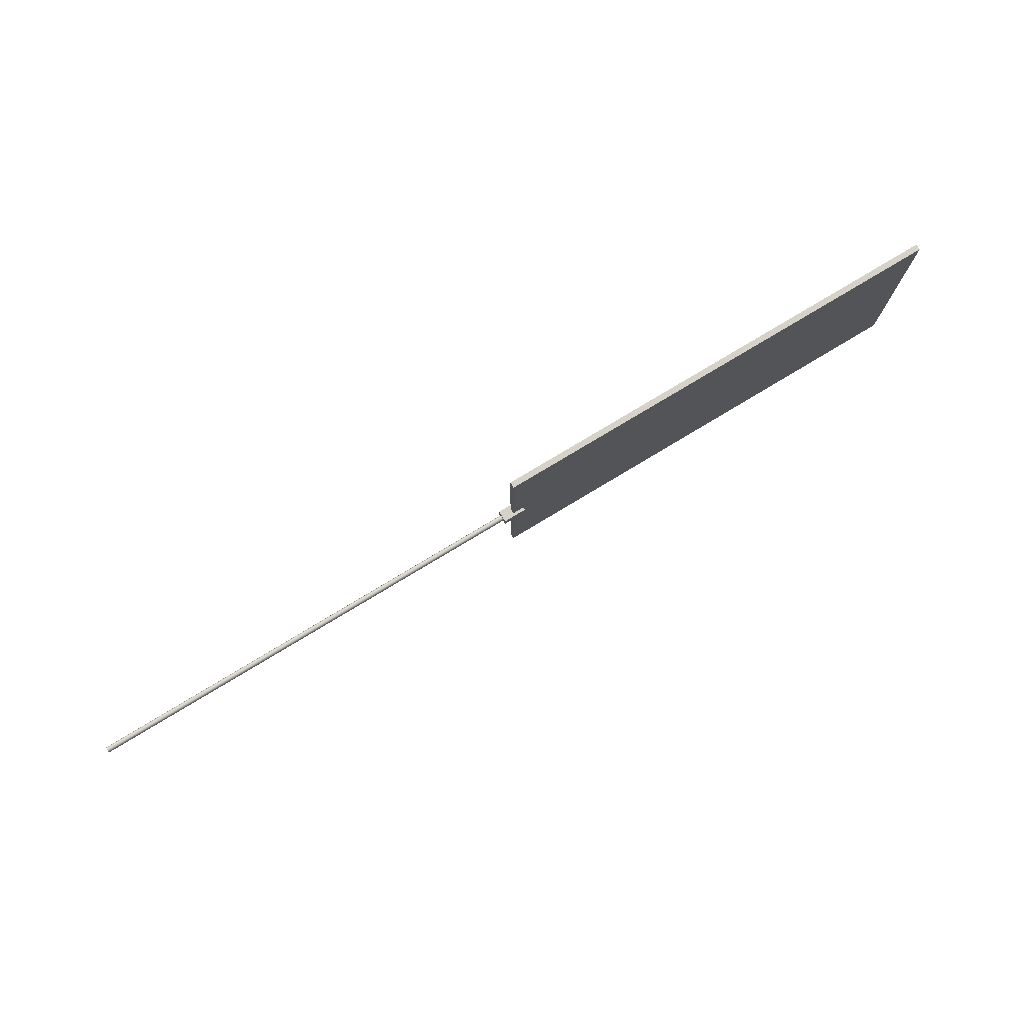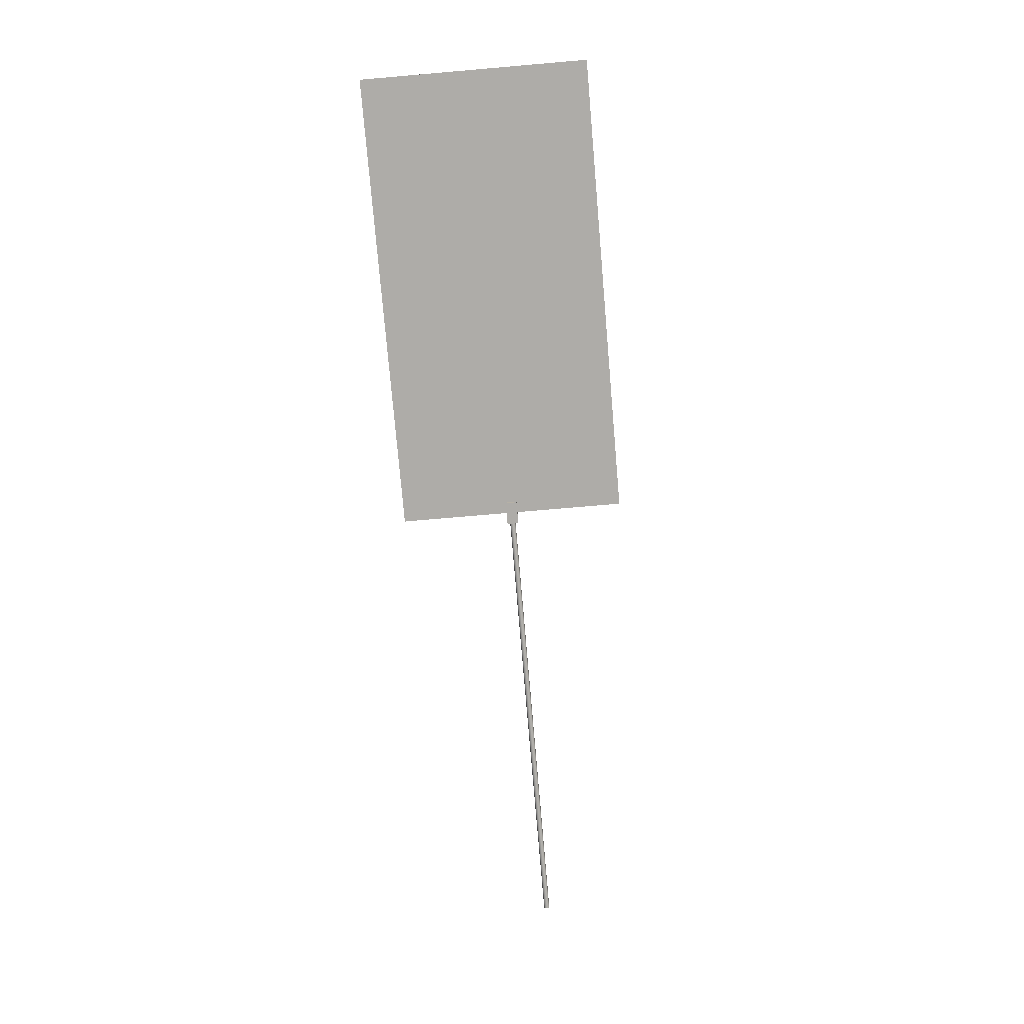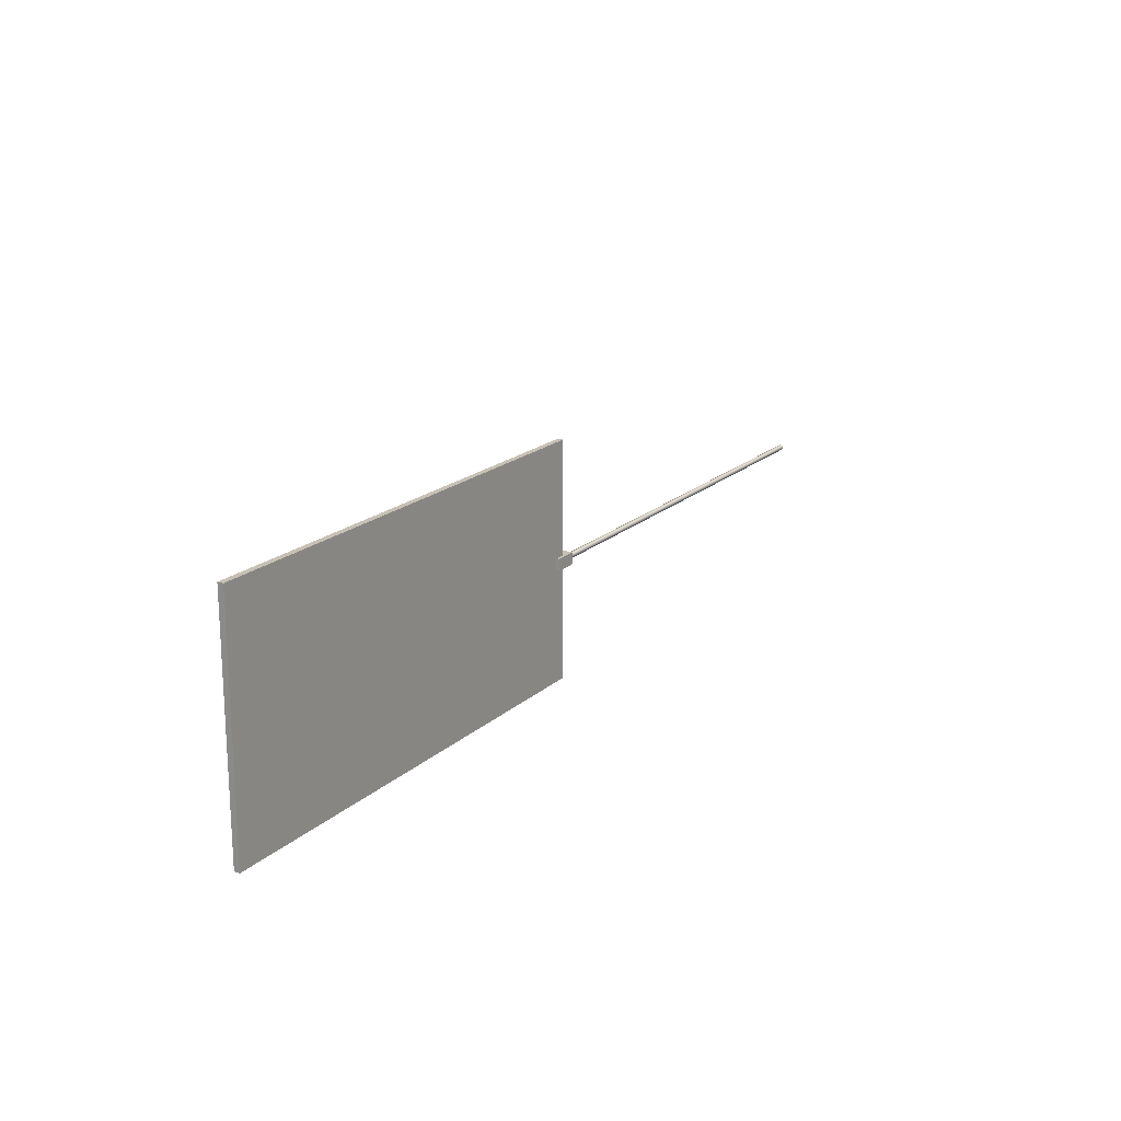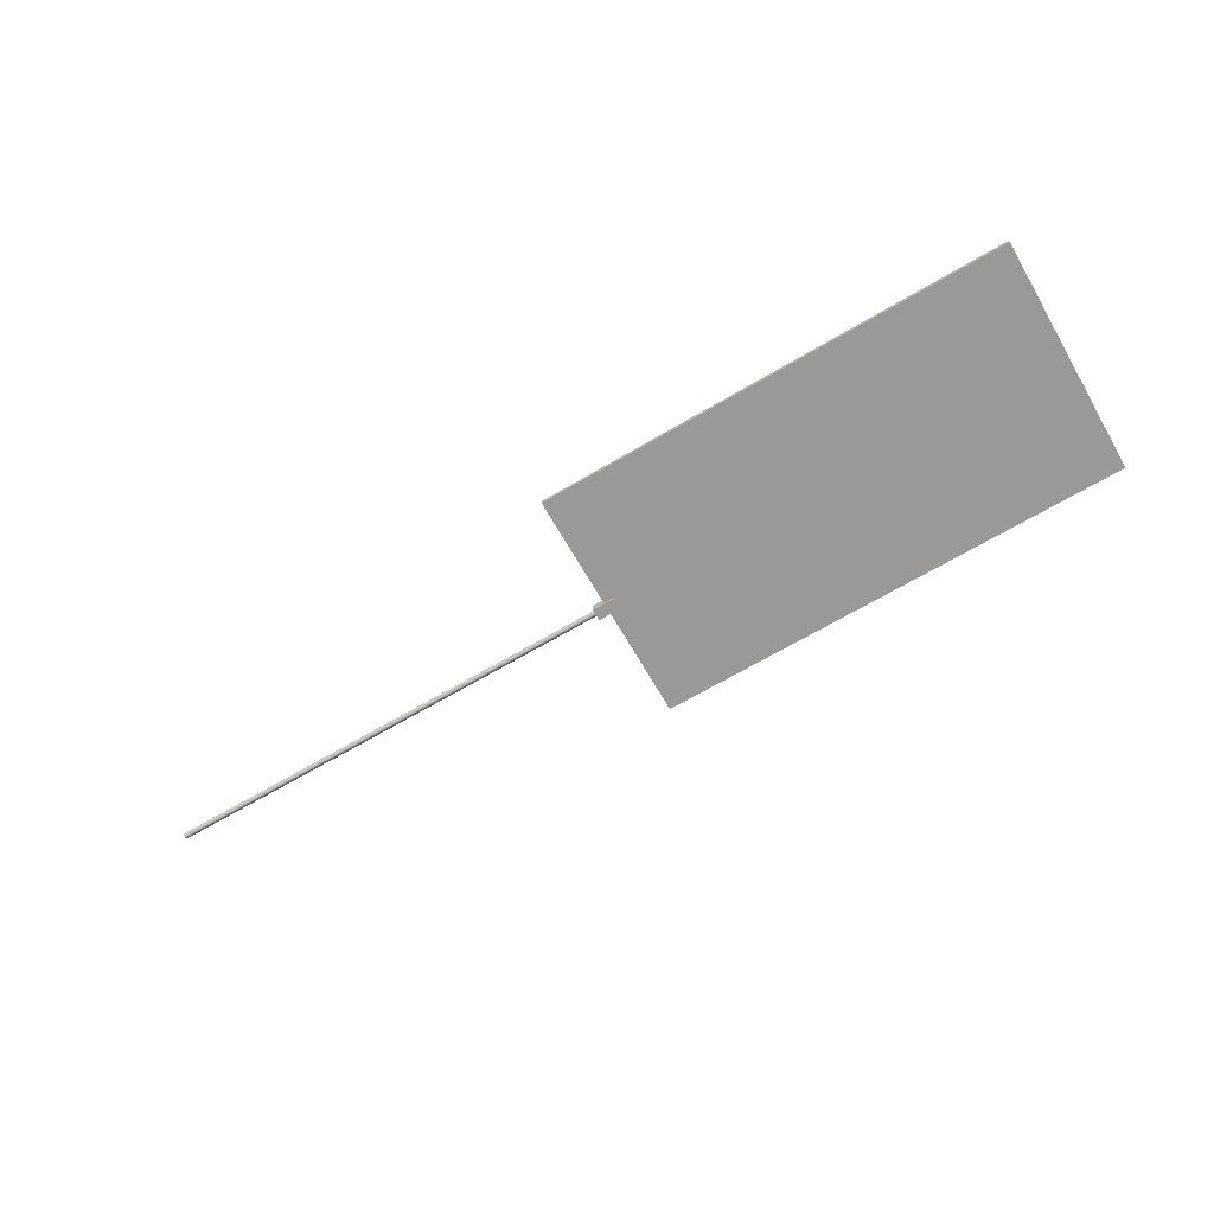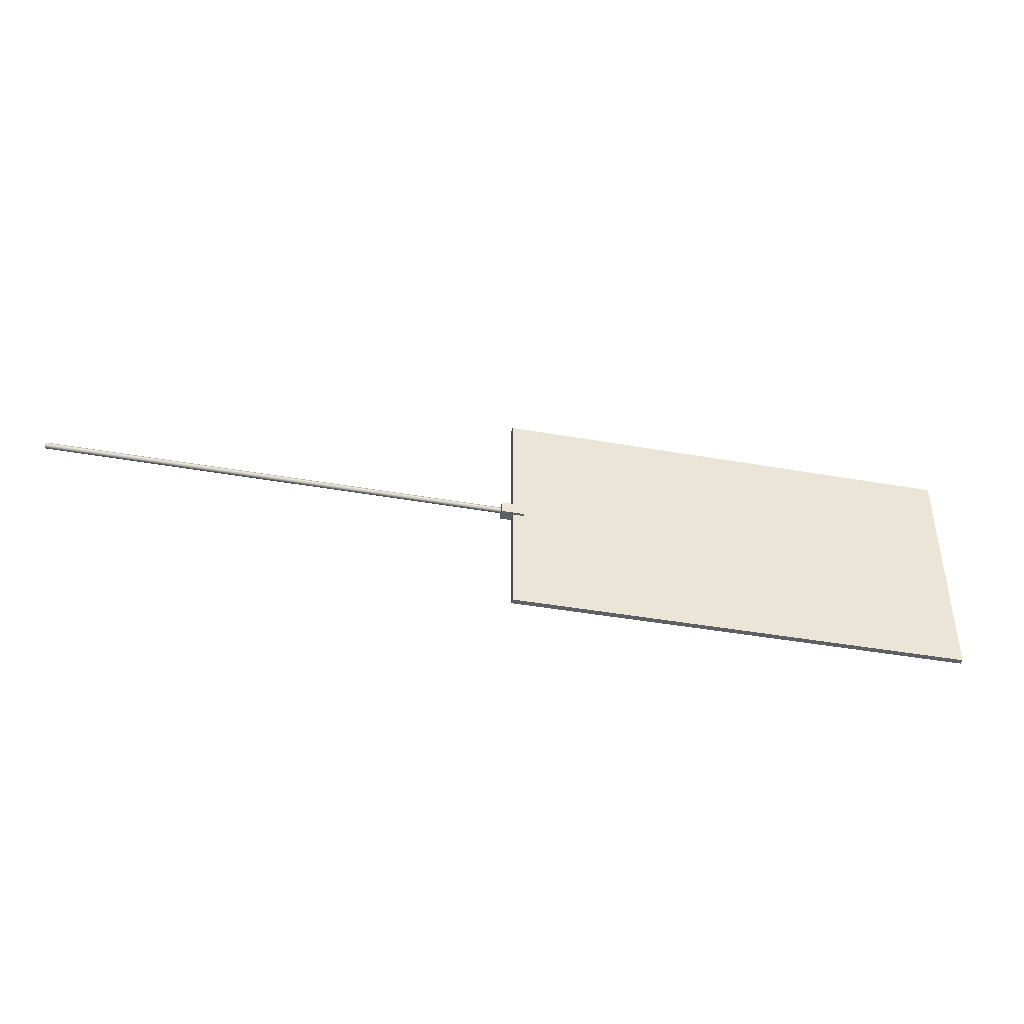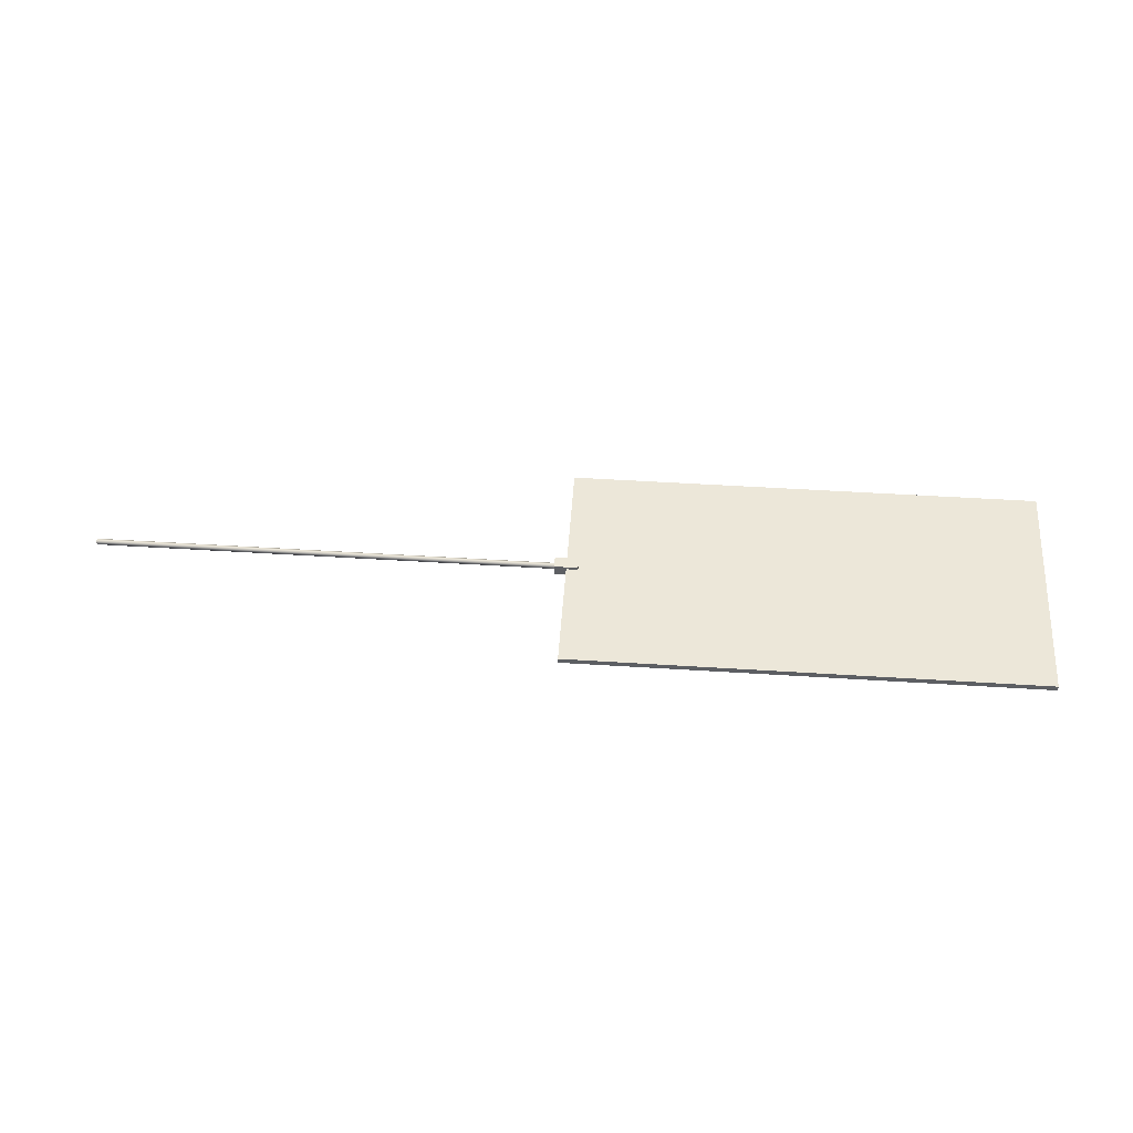
<metadata>
{"format":"obj","ext":"obj","renderer":"f3d","projection":"perspective","resolution":1024,"background":"white","views":[{"elev":77.3,"azim":-31.1,"up":"+Z"},{"elev":-77.0,"azim":94.9,"up":"+Y"},{"elev":18.6,"azim":121.8,"up":"+Z"},{"elev":-69.1,"azim":30.2,"up":"+Y"},{"elev":-41.7,"azim":-12.1,"up":"+Z"},{"elev":49.7,"azim":4.0,"up":"+Y"}]}
</metadata>
<code>
o mesh
v -1.5 0.00625 -0.2437
v -1.5 0.004419 -0.2393
v -1.5 1.461e-15 -0.2375
v -1.5 -0.004419 -0.2393
v -1.5 -0.00625 -0.2437
v -1.5 -0.004419 -0.2482
v -1.5 1.484e-15 -0.25
v -1.5 0.004419 -0.2482
v -0.525 0.00625 -0.2437
v -0.525 0.004419 -0.2393
v -0.525 4.792e-16 -0.2375
v -0.525 -0.004419 -0.2393
v -0.525 -0.00625 -0.2437
v -0.525 -0.004419 -0.2482
v -0.525 5.022e-16 -0.25
v -0.525 0.004419 -0.2482
v -0.525 -0.0125 -0.2562
v -0.525 -0.0125 -0.2313
v -0.525 0.0125 -0.2562
v -0.525 0.0125 -0.2313
v -0.475 -0.0125 -0.2562
v -0.475 -0.0125 -0.2313
v -0.475 0.0125 -0.2562
v -0.475 0.0125 -0.2313
v -0.5 -0.00625 -0.4938
v -0.5 -0.00625 0.00625
v -0.5 0.00625 -0.4938
v -0.5 0.00625 0.00625
v 0.5 -0.00625 -0.4938
v 0.5 -0.00625 0.00625
v 0.5 0.00625 -0.4938
v 0.5 0.00625 0.00625
g mesh_mesh_auv
f 1 8 7 6 5 4 3 2
f 17 21 22 18
f 20 24 23 19
f 25 29 30 26
f 28 32 31 27
f 1 9 16 8
f 2 10 9 1
f 3 11 10 2
f 4 12 11 3
f 5 13 12 4
f 6 14 13 5
f 7 15 14 6
f 8 16 15 7
f 18 22 24 20
f 19 23 21 17
f 26 30 32 28
f 27 31 29 25
f 18 20 19 17
f 21 23 24 22
f 26 28 27 25
f 29 31 32 30

</code>
